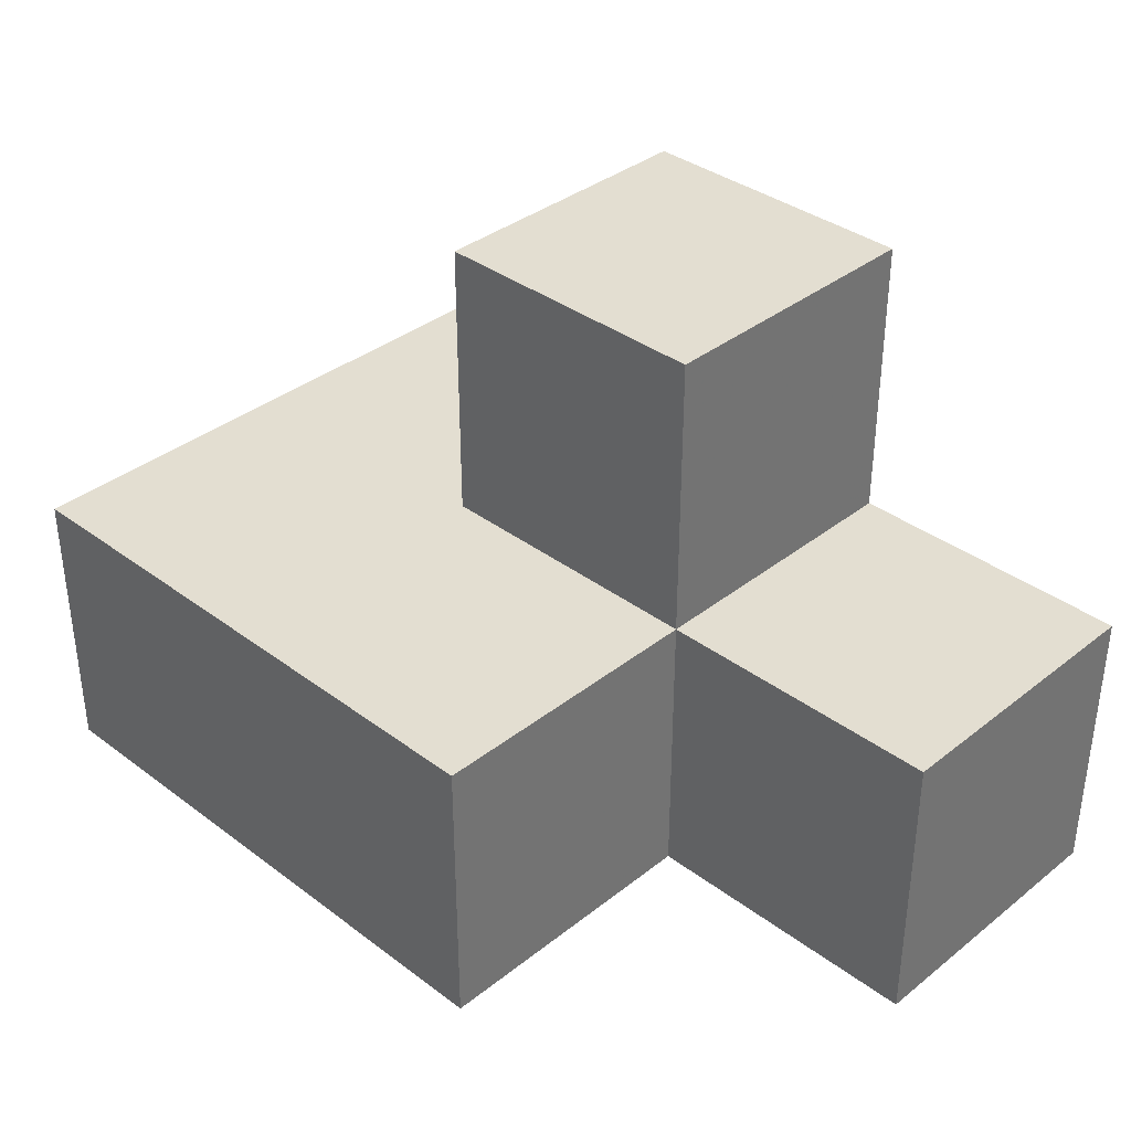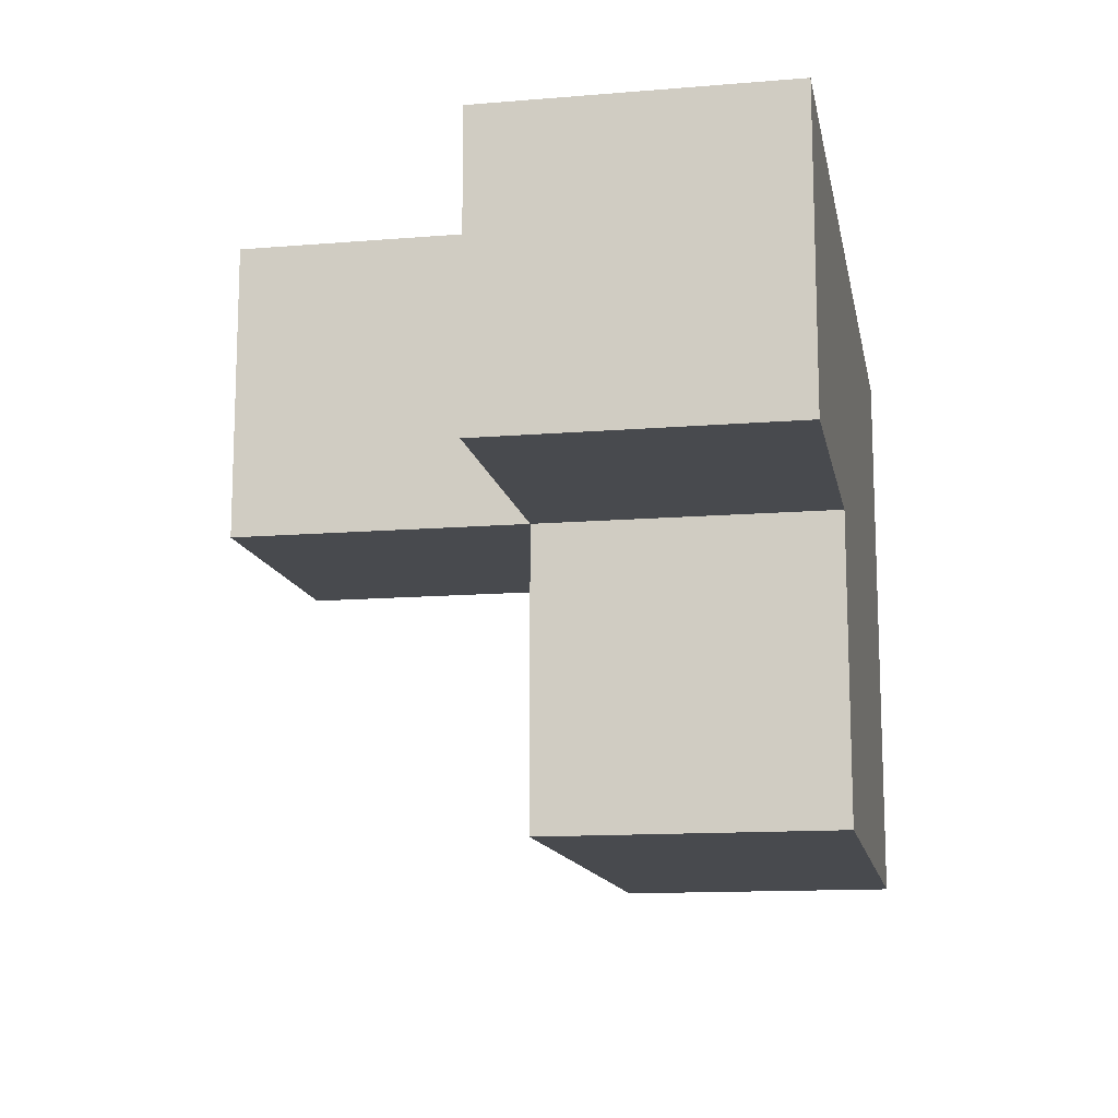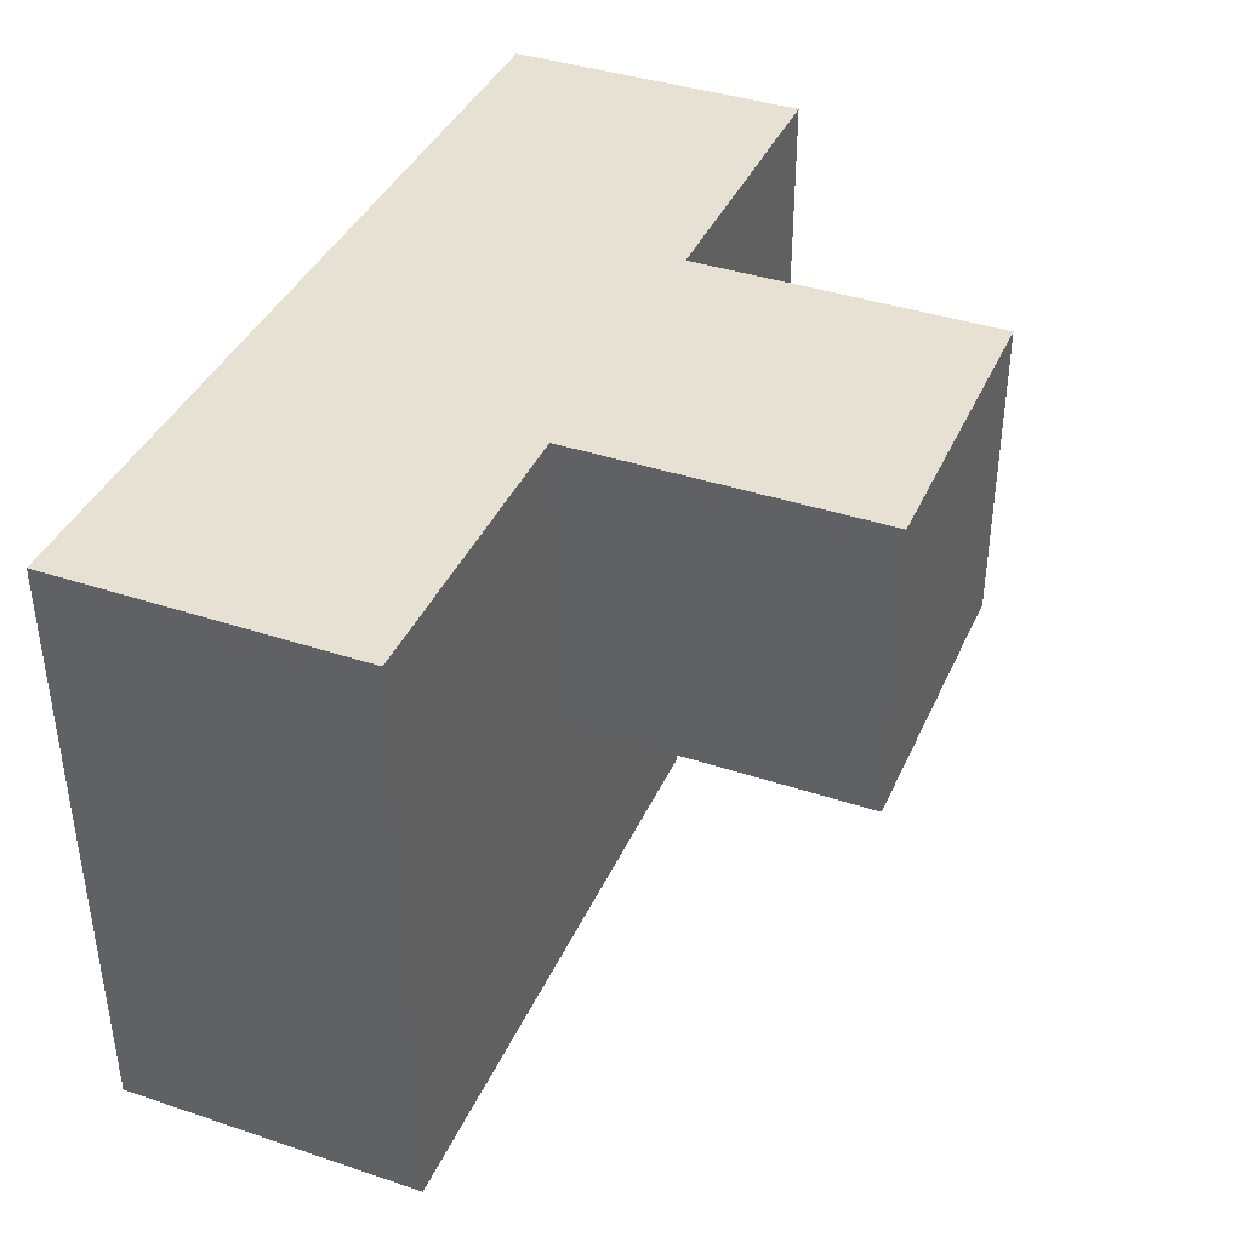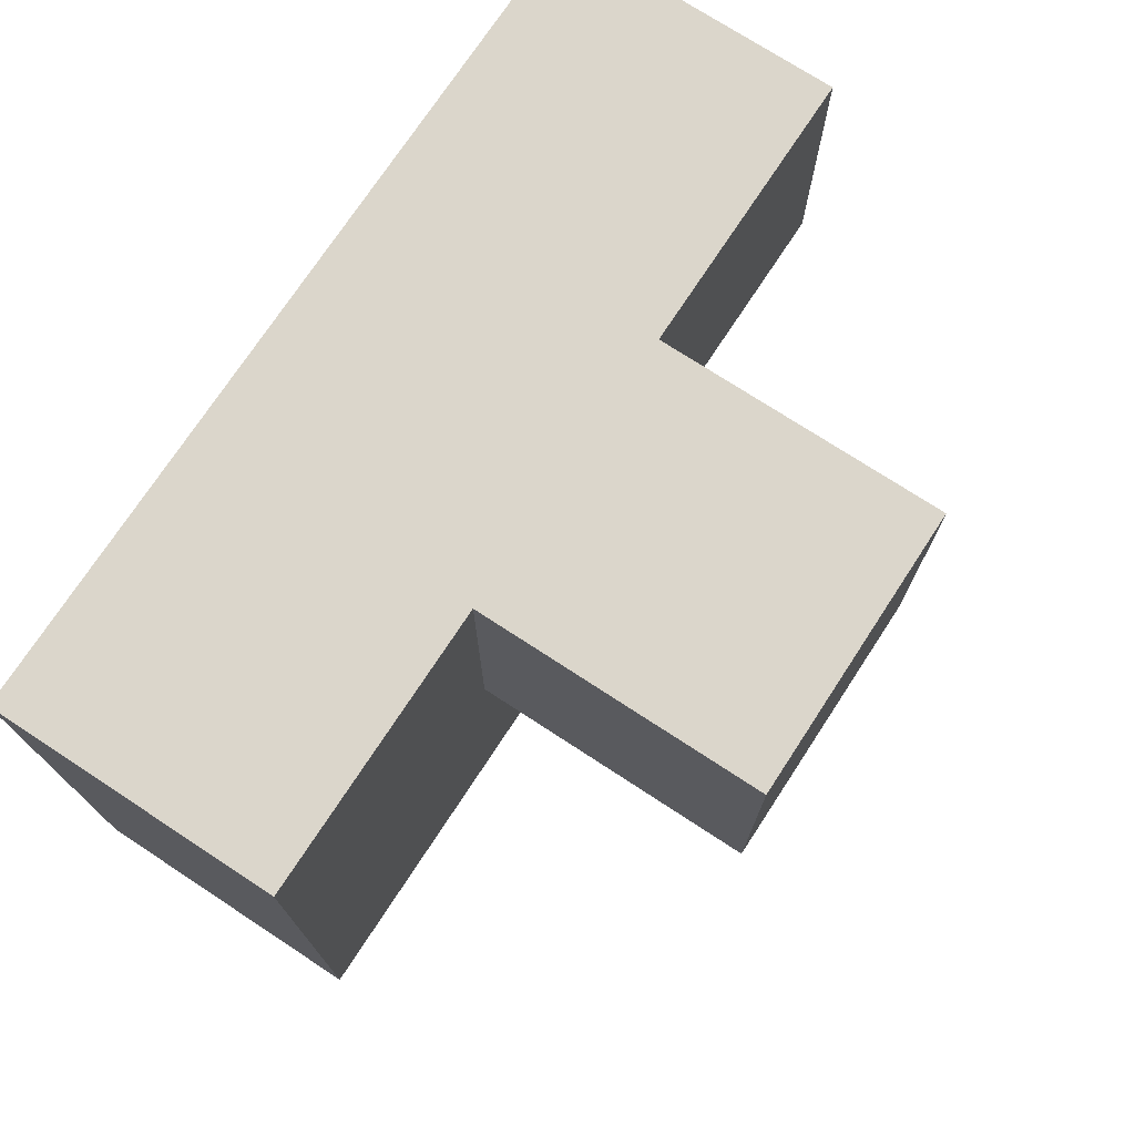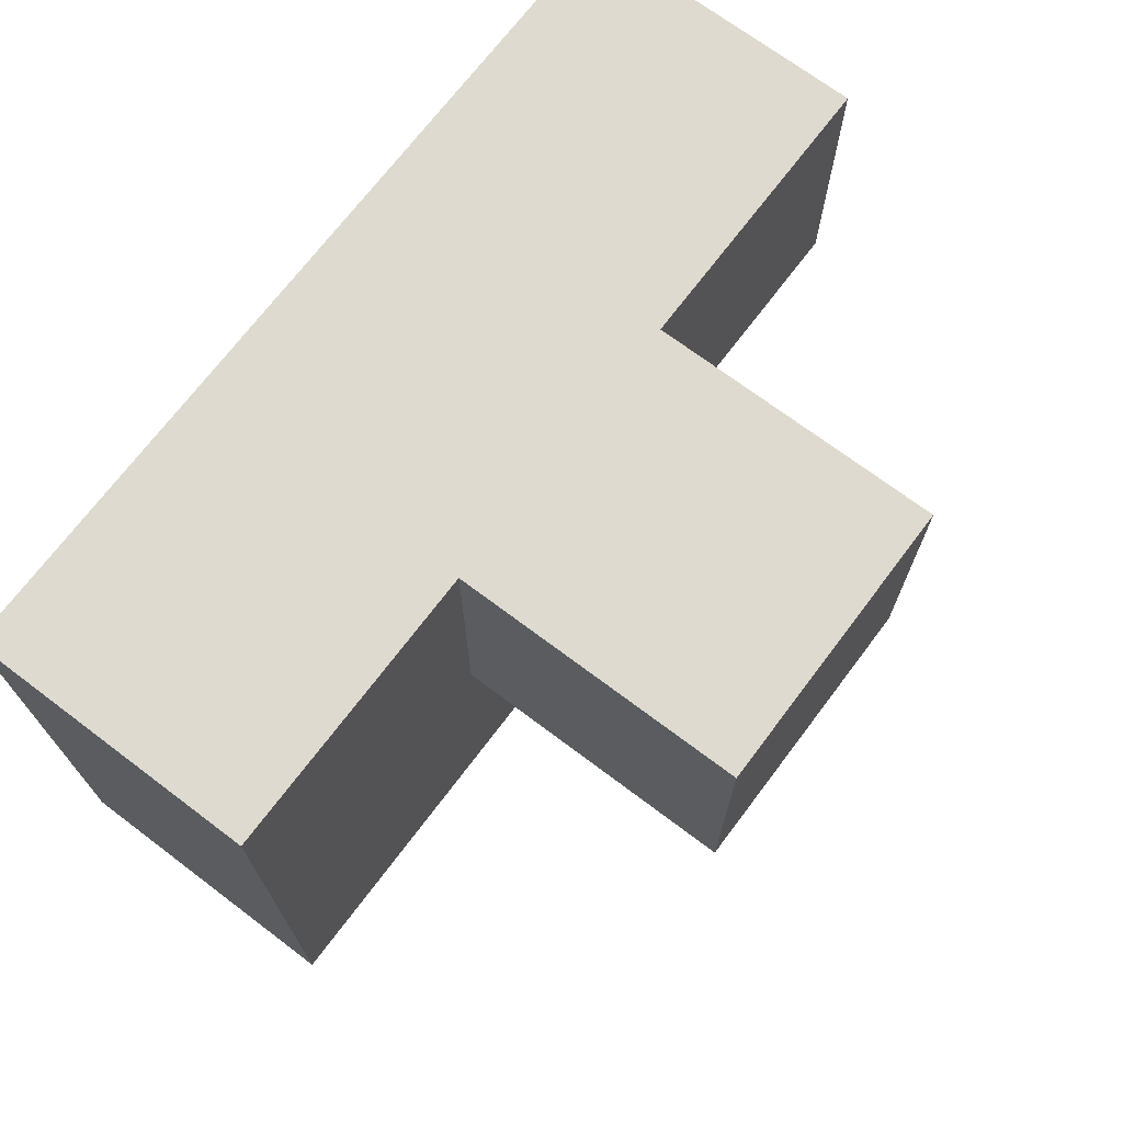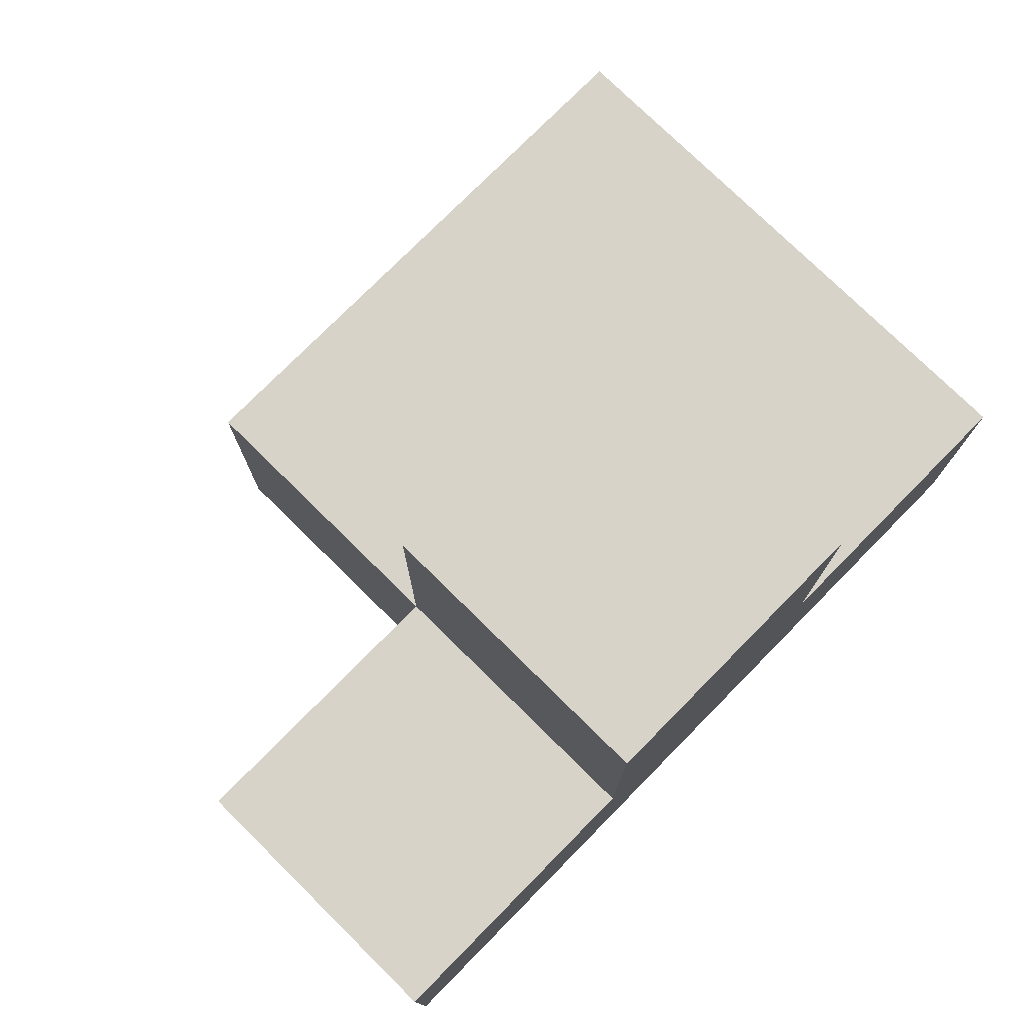
<metadata>
{"format":"obj","ext":"obj","renderer":"f3d","projection":"perspective","resolution":1024,"background":"white","views":[{"elev":36.3,"azim":-135.7,"up":"+Y"},{"elev":-13.2,"azim":-79.4,"up":"+Z"},{"elev":39.5,"azim":112.5,"up":"+Z"},{"elev":73.6,"azim":123.2,"up":"+Z"},{"elev":70.8,"azim":127.0,"up":"+Z"},{"elev":76.2,"azim":-45.4,"up":"+Y"}]}
</metadata>
<code>
v 2.006 0.007308 2.002
v 2.006 1.987 2.002
v 3.986 0.007308 1.012
v 2.006 0.9973 2.992
v 2.996 0.9973 2.002
v 3.986 0.9973 2.002
v 2.996 0.007308 2.992
v 1.016 0.9973 2.992
v 2.006 0.007308 1.012
v 2.006 0.9973 2.002
v 3.986 0.007308 2.992
v 2.996 0.9973 1.012
v 2.996 1.987 2.992
v 3.986 0.9973 1.012
v 1.016 0.9973 2.002
v 2.996 0.007308 2.002
v 1.016 0.007308 2.992
v 3.986 0.007308 2.002
v 2.006 0.007308 2.992
v 2.006 1.987 2.992
v 2.006 0.9973 1.012
v 2.996 0.9973 2.992
v 2.996 1.987 2.002
v 3.986 0.9973 2.992
v 2.996 0.007308 1.012
v 1.016 0.007308 2.002
f 19 7 4
f 22 4 7
f 1 16 19
f 7 19 16
f 1 26 10
f 15 10 26
f 17 19 8
f 4 8 19
f 26 1 17
f 19 17 1
f 10 15 4
f 8 4 15
f 15 26 8
f 17 8 26
f 25 9 12
f 21 12 9
f 9 25 1
f 16 1 25
f 12 21 5
f 10 5 21
f 21 9 10
f 1 10 9
f 5 10 23
f 2 23 10
f 4 22 20
f 13 20 22
f 23 2 13
f 20 13 2
f 2 10 20
f 4 20 10
f 5 23 22
f 13 22 23
f 3 25 14
f 12 14 25
f 25 3 16
f 18 16 3
f 14 12 6
f 5 6 12
f 3 14 18
f 6 18 14
f 7 11 22
f 24 22 11
f 16 18 7
f 11 7 18
f 6 5 24
f 22 24 5
f 18 6 11
f 24 11 6

</code>
